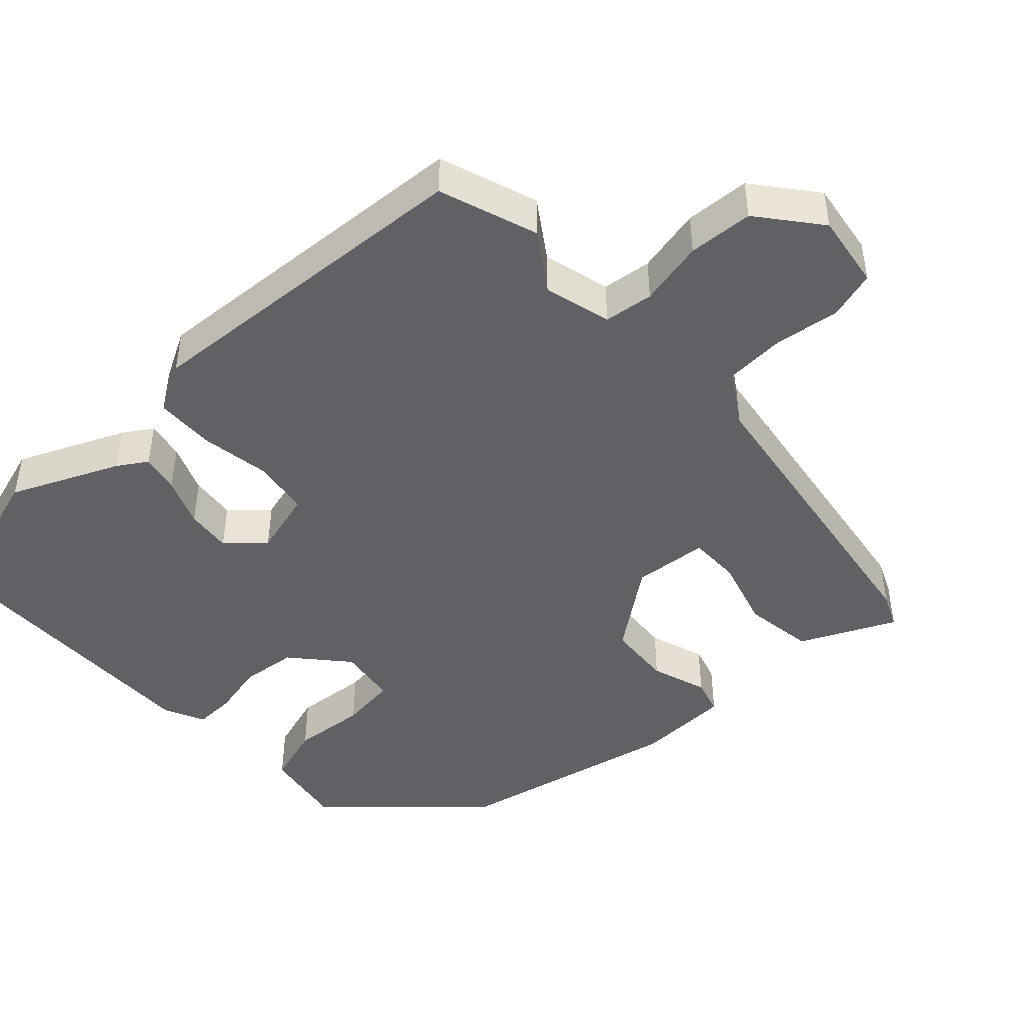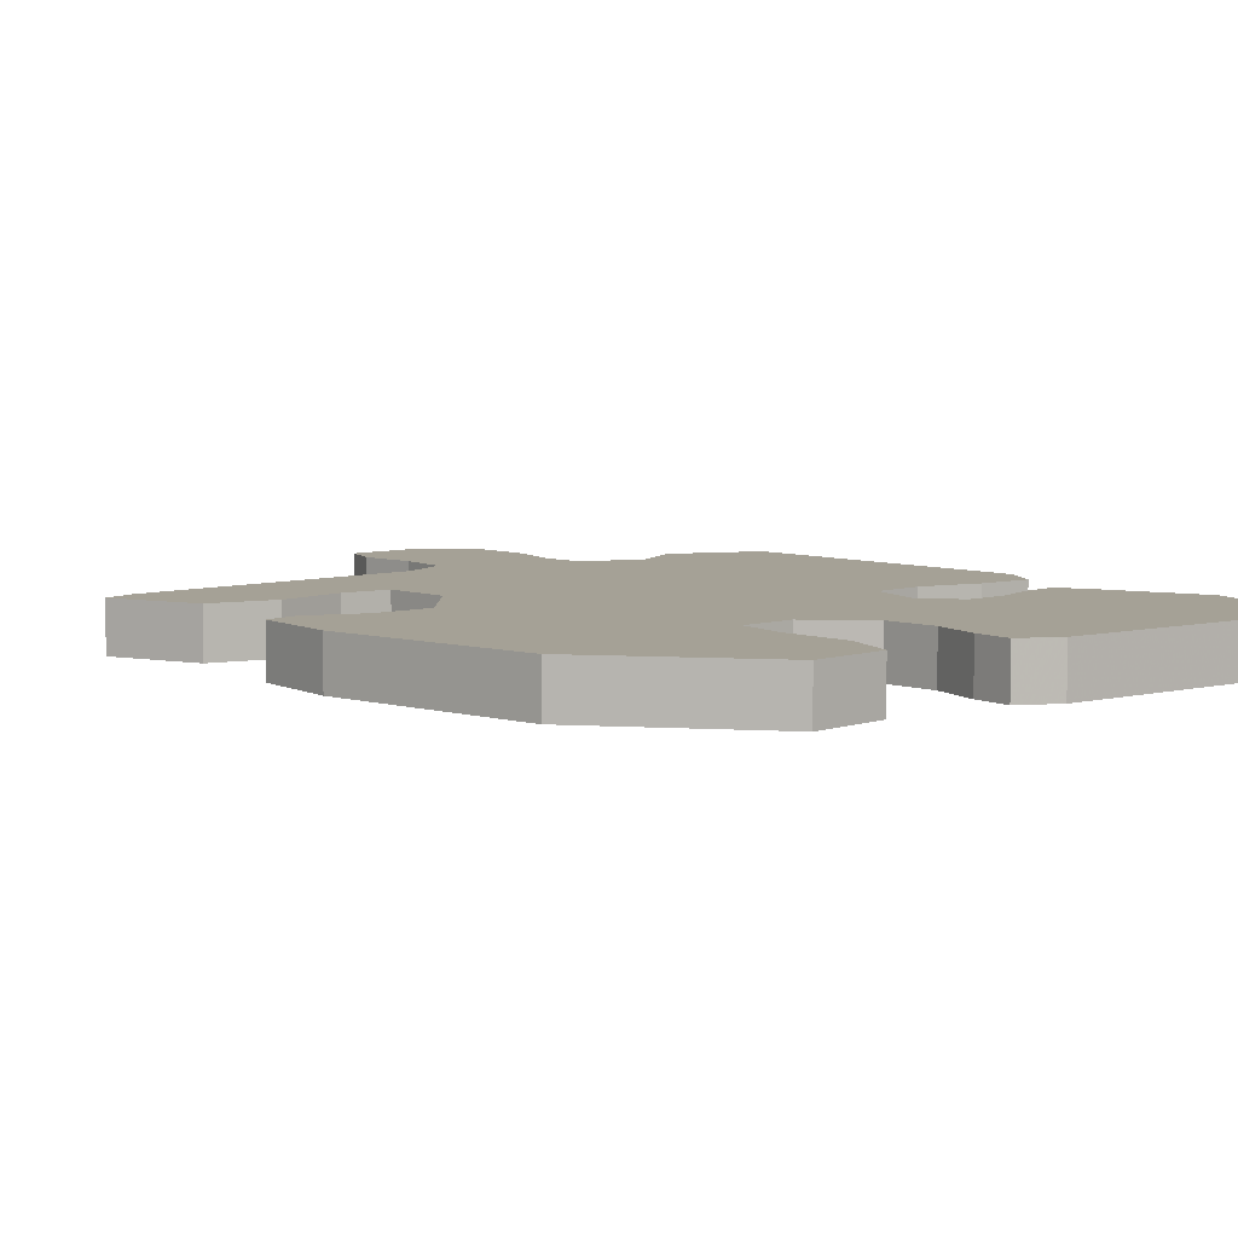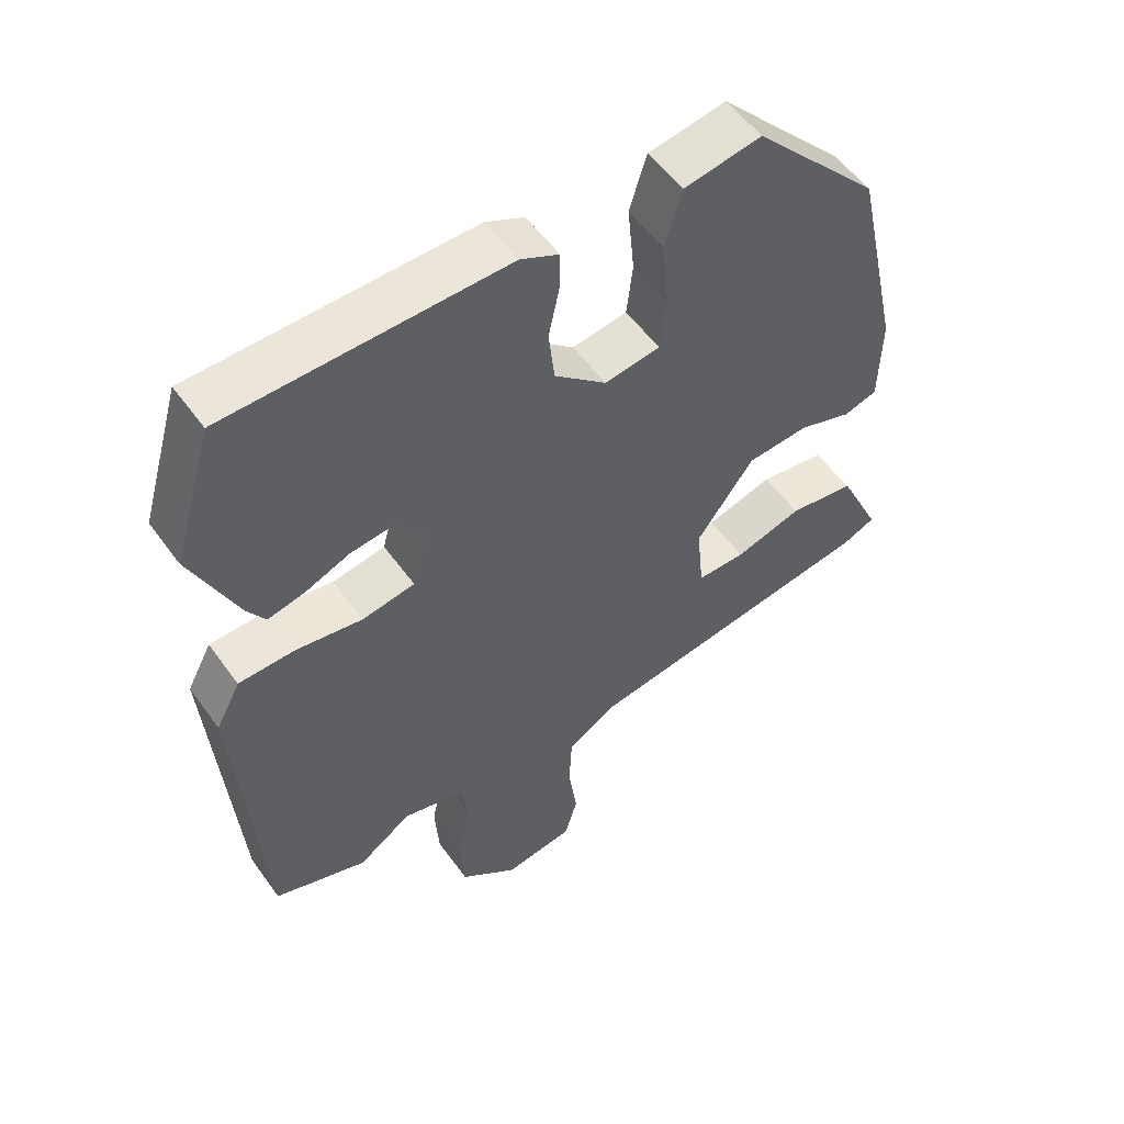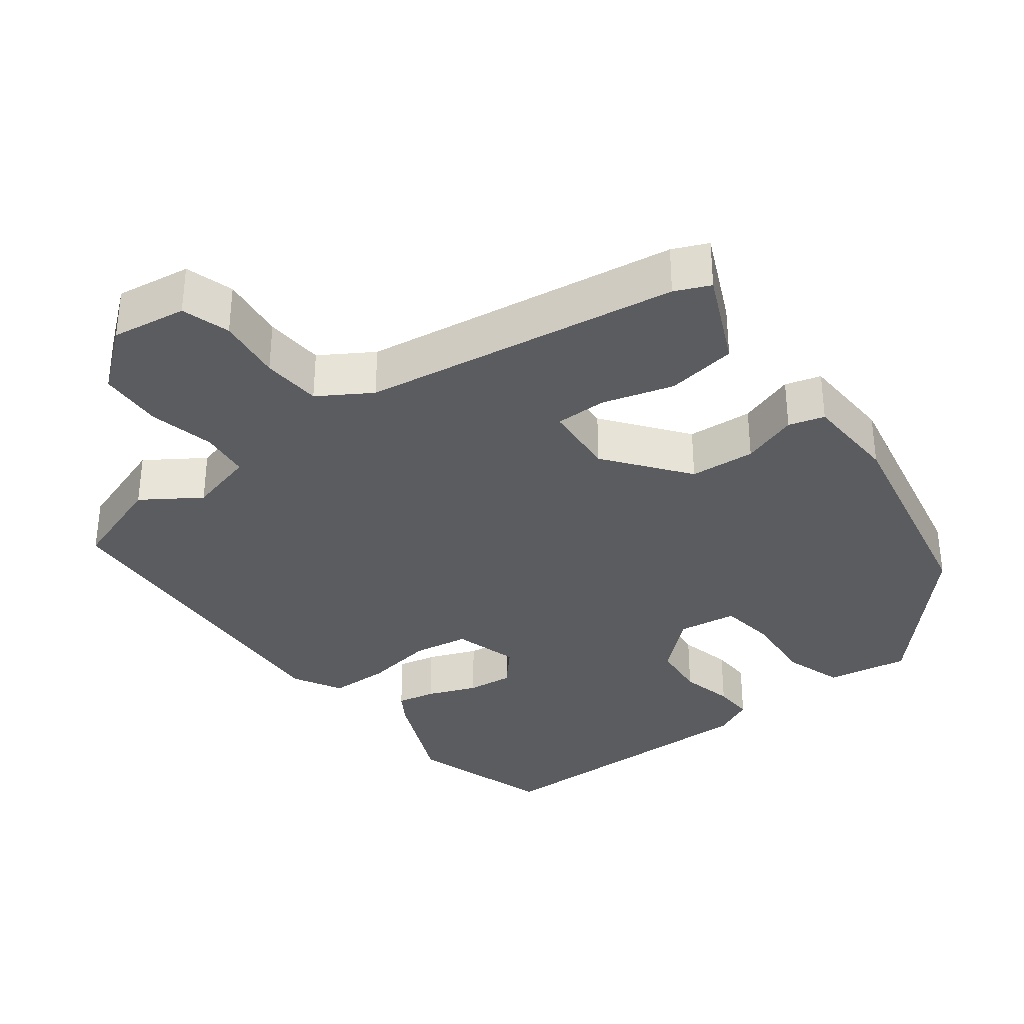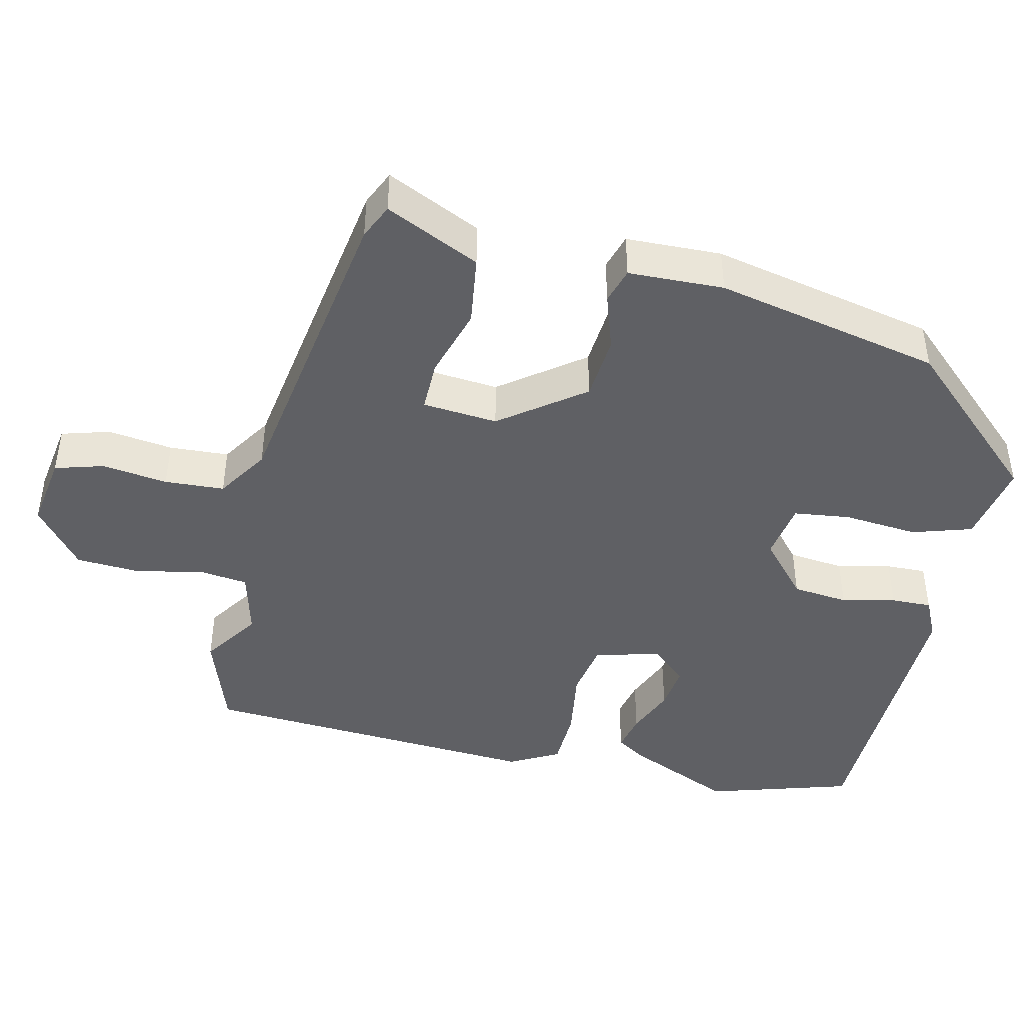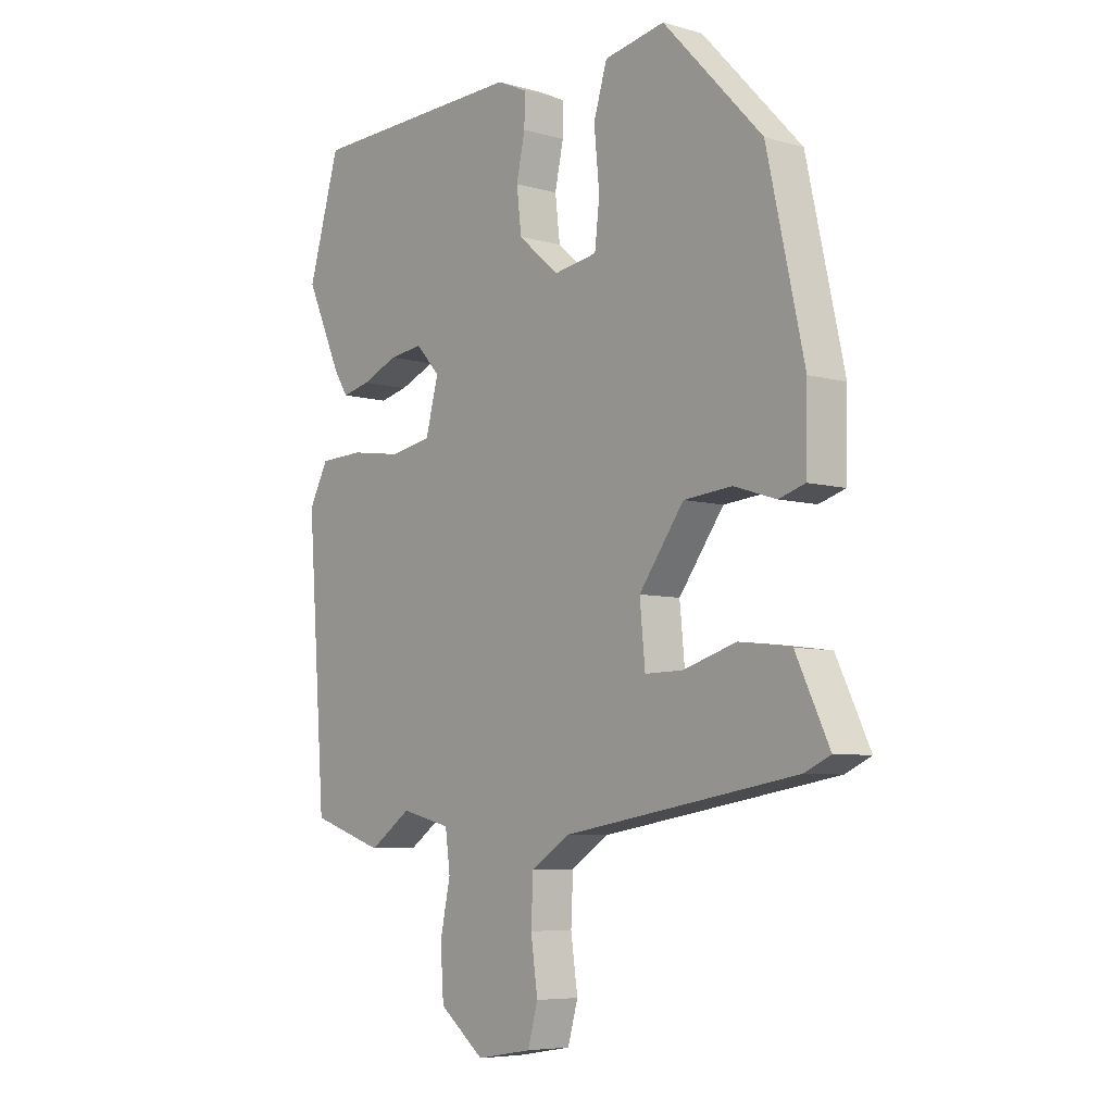
<metadata>
{"format":"obj","ext":"obj","renderer":"f3d","projection":"perspective","resolution":1024,"background":"white","views":[{"elev":-45.4,"azim":133.5,"up":"+Y"},{"elev":6.1,"azim":-35.9,"up":"+Y"},{"elev":54.1,"azim":145.0,"up":"+Z"},{"elev":-34.2,"azim":-141.8,"up":"+Y"},{"elev":-43.8,"azim":-102.5,"up":"+Y"},{"elev":-6.5,"azim":-129.9,"up":"+Z"}]}
</metadata>
<code>
v 0.493 0.07 0.525
v 0.552 0.07 0.325
v 0.485 0.07 0.178
v 0.459 0.07 0.138
v 0.406 0.07 0.15
v 0.339 0.07 0.178
v 0.276 0.07 0.186
v 0.231 0.07 0.137
v 0.255 0.07 0.047
v 0.332 0.07 0.033
v 0.428 0.07 0.047
v 0.511 0.07 0.044
v 0.547 0.07 -0.024
v 0.512 0.07 -0.496
v 0.376 0.07 -0.541
v 0.298 0.07 -0.487
v 0.205 0.07 -0.51
v 0.196 0.07 -0.578
v 0.215 0.07 -0.669
v 0.209 0.07 -0.758
v 0.125 0.07 -0.824
v 0.022 0.07 -0.807
v 0.003 0.07 -0.74
v 0.016 0.07 -0.65
v 0.012 0.07 -0.568
v -0.059 0.07 -0.522
v -0.494 0.07 -0.45
v -0.542 0.07 -0.428
v -0.48 0.07 -0.299
v -0.383 0.07 -0.286
v -0.285 0.07 -0.316
v -0.214 0.07 -0.317
v -0.204 0.07 -0.214
v -0.288 0.07 -0.1
v -0.378 0.07 -0.092
v -0.456 0.07 -0.117
v -0.505 0.07 -0.102
v -0.508 0.07 0.029
v -0.439 0.07 0.339
v -0.254 0.07 0.534
v -0.141 0.07 0.513
v -0.116 0.07 0.431
v -0.126 0.07 0.329
v -0.117 0.07 0.251
v -0.036 0.07 0.238
v 0.04 0.07 0.303
v 0.049 0.07 0.38
v 0.033 0.07 0.454
v 0.032 0.07 0.51
v 0.088 0.07 0.536
v 0.493 0 0.525
v 0.552 0 0.325
v 0.485 0 0.178
v 0.459 0 0.138
v 0.406 0 0.15
v 0.339 0 0.178
v 0.276 0 0.186
v 0.231 0 0.137
v 0.255 0 0.047
v 0.332 0 0.033
v 0.428 0 0.047
v 0.511 0 0.044
v 0.547 0 -0.024
v 0.512 0 -0.496
v 0.376 0 -0.541
v 0.298 0 -0.487
v 0.205 0 -0.51
v 0.196 0 -0.578
v 0.215 0 -0.669
v 0.209 0 -0.758
v 0.125 0 -0.824
v 0.022 0 -0.807
v 0.003 0 -0.74
v 0.016 0 -0.65
v 0.012 0 -0.568
v -0.059 0 -0.522
v -0.494 0 -0.45
v -0.542 0 -0.428
v -0.48 0 -0.299
v -0.383 0 -0.286
v -0.285 0 -0.316
v -0.214 0 -0.317
v -0.204 0 -0.214
v -0.288 0 -0.1
v -0.378 0 -0.092
v -0.456 0 -0.117
v -0.505 0 -0.102
v -0.508 0 0.029
v -0.439 0 0.339
v -0.254 0 0.534
v -0.141 0 0.513
v -0.116 0 0.431
v -0.126 0 0.329
v -0.117 0 0.251
v -0.036 0 0.238
v 0.04 0 0.303
v 0.049 0 0.38
v 0.033 0 0.454
v 0.032 0 0.51
v 0.088 0 0.536
f 4 5 6
f 3 4 6
f 2 3 6
f 1 2 6
f 50 1 6
f 49 50 6
f 48 49 6
f 47 48 6
f 46 47 6 7
f 45 46 7 8
f 44 45 8 9
f 41 42 43
f 40 41 43
f 39 40 43
f 38 39 43
f 37 38 43
f 36 37 43
f 35 36 43
f 34 35 43 44
f 33 34 44 9
f 29 30 31
f 28 29 31
f 27 28 31
f 26 27 31
f 25 26 31 32
f 22 23 24
f 21 22 24
f 20 21 24
f 19 20 24
f 18 19 24
f 17 18 24 25
f 14 15 16
f 13 14 16
f 12 13 16
f 11 12 16
f 10 11 16
f 10 16 17
f 25 32 33
f 17 25 33
f 10 17 33
f 9 10 33
f 56 55 54
f 56 54 53
f 56 53 52
f 56 52 51
f 56 51 100
f 56 100 99
f 56 99 98
f 56 98 97
f 57 56 97 96
f 58 57 96 95
f 59 58 95 94
f 93 92 91
f 93 91 90
f 93 90 89
f 93 89 88
f 93 88 87
f 93 87 86
f 93 86 85
f 94 93 85 84
f 59 94 84 83
f 81 80 79
f 81 79 78
f 81 78 77
f 81 77 76
f 82 81 76 75
f 74 73 72
f 74 72 71
f 74 71 70
f 74 70 69
f 74 69 68
f 75 74 68 67
f 66 65 64
f 66 64 63
f 66 63 62
f 66 62 61
f 66 61 60
f 67 66 60
f 83 82 75
f 83 75 67
f 83 67 60
f 83 60 59
f 1 51 52 2
f 2 52 53 3
f 3 53 54 4
f 4 54 55 5
f 5 55 56 6
f 6 56 57 7
f 7 57 58 8
f 8 58 59 9
f 9 59 60 10
f 10 60 61 11
f 11 61 62 12
f 12 62 63 13
f 13 63 64 14
f 14 64 65 15
f 15 65 66 16
f 16 66 67 17
f 17 67 68 18
f 18 68 69 19
f 19 69 70 20
f 20 70 71 21
f 21 71 72 22
f 22 72 73 23
f 23 73 74 24
f 24 74 75 25
f 25 75 76 26
f 26 76 77 27
f 27 77 78 28
f 28 78 79 29
f 29 79 80 30
f 30 80 81 31
f 31 81 82 32
f 32 82 83 33
f 33 83 84 34
f 34 84 85 35
f 35 85 86 36
f 36 86 87 37
f 37 87 88 38
f 38 88 89 39
f 39 89 90 40
f 40 90 91 41
f 41 91 92 42
f 42 92 93 43
f 43 93 94 44
f 44 94 95 45
f 45 95 96 46
f 46 96 97 47
f 47 97 98 48
f 48 98 99 49
f 49 99 100 50
f 50 100 51 1

</code>
